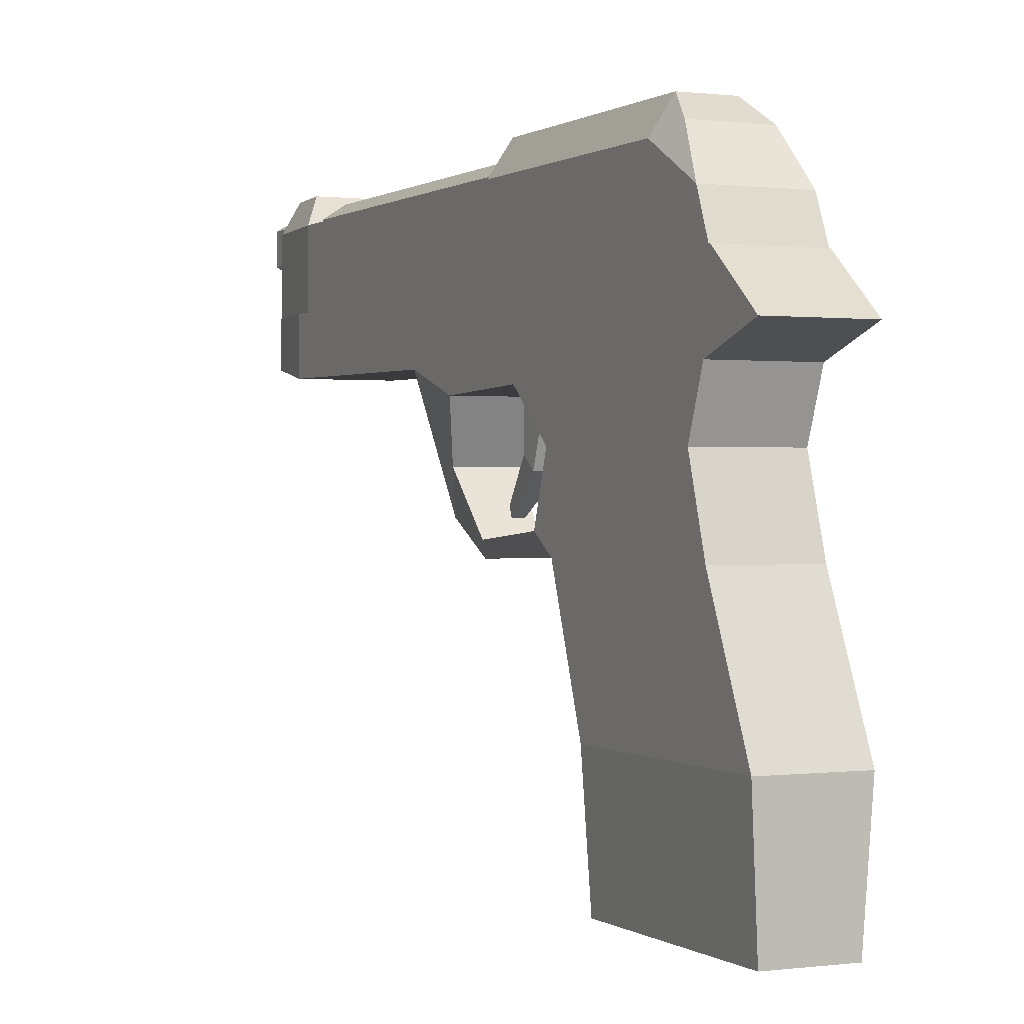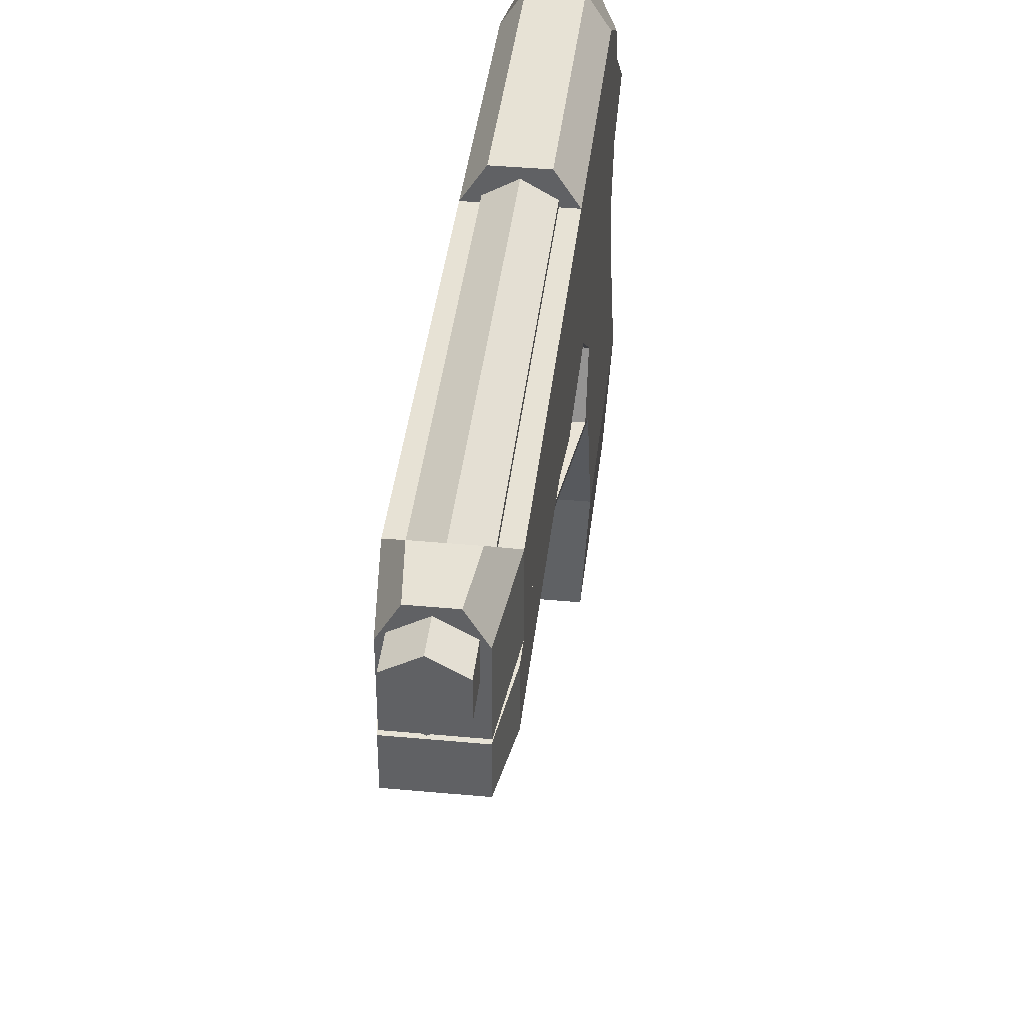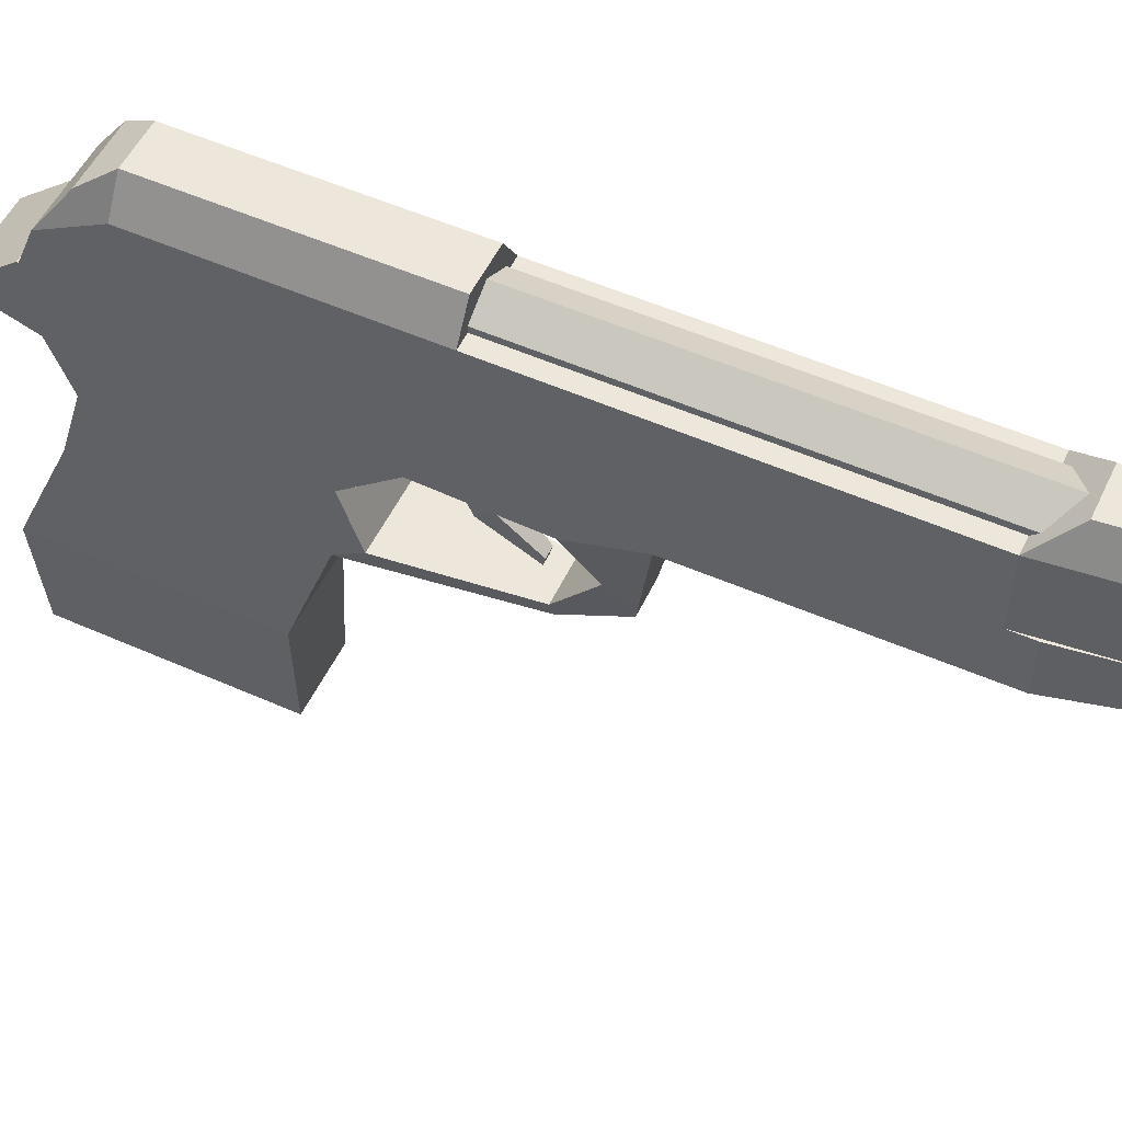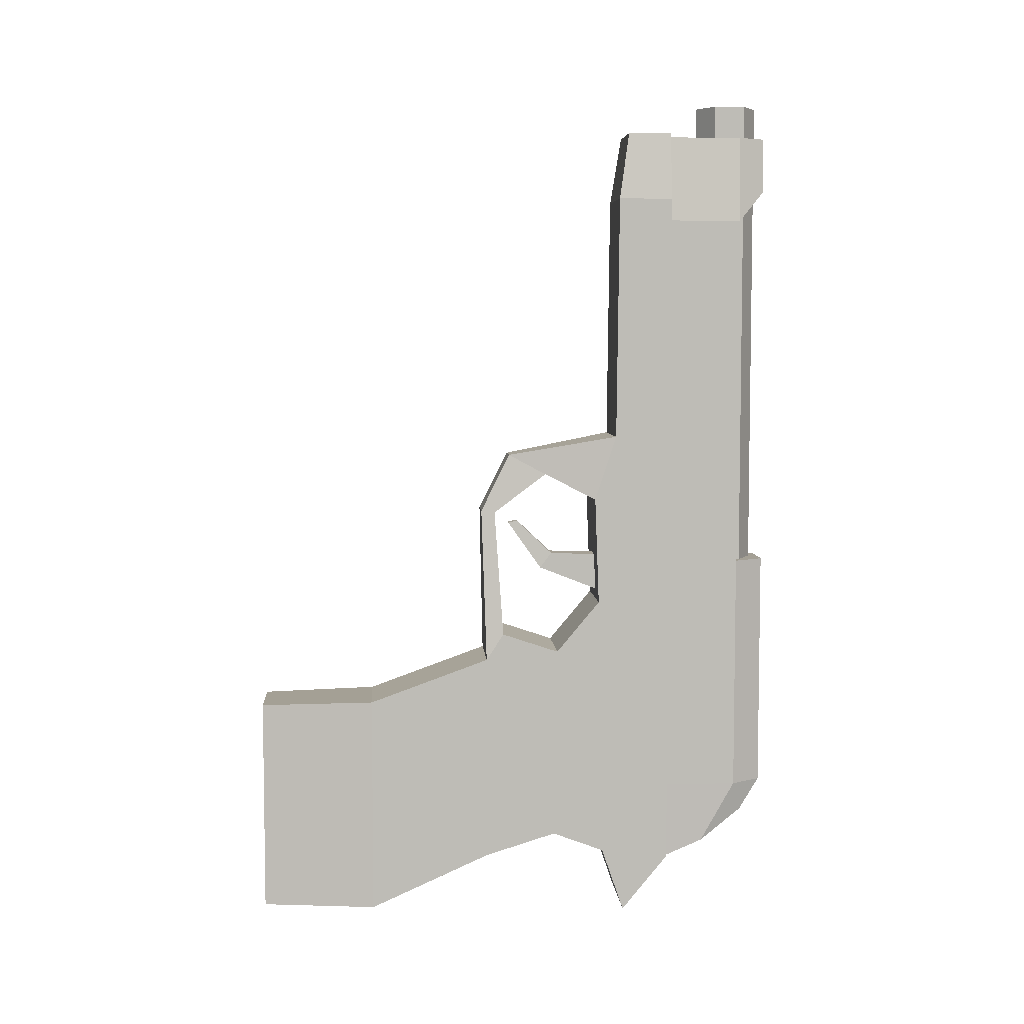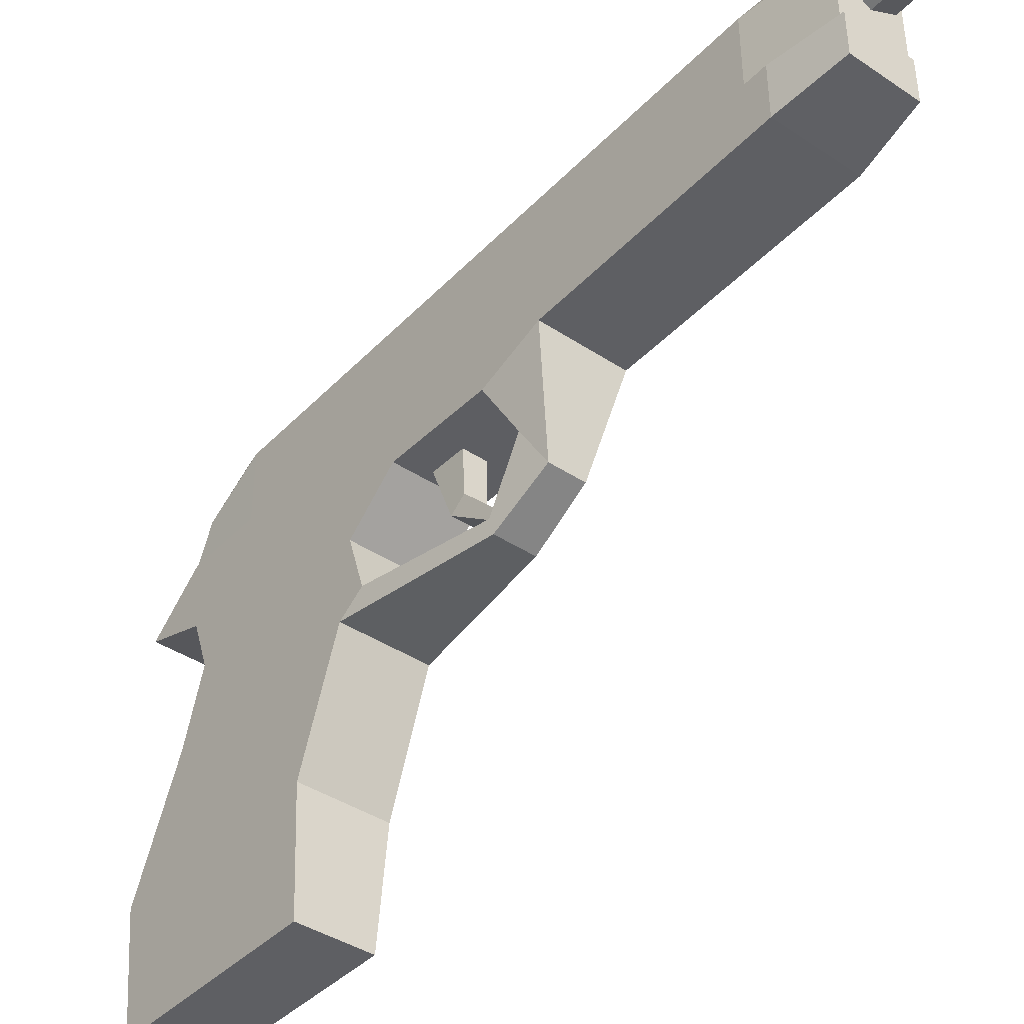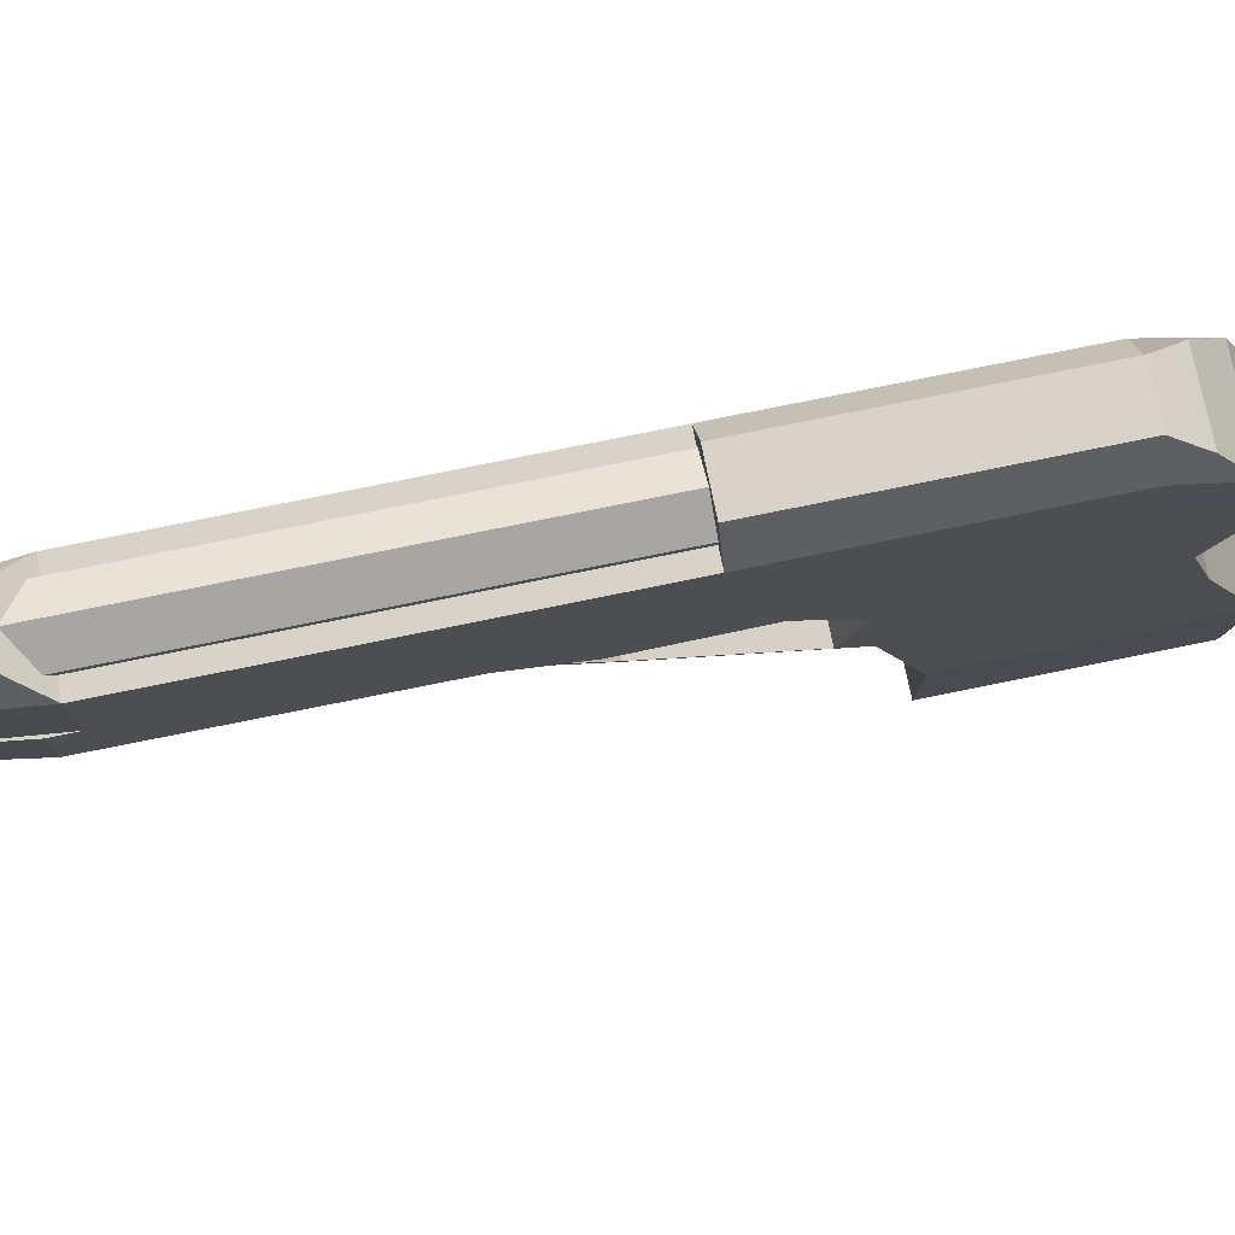
<metadata>
{"format":"obj","ext":"obj","renderer":"f3d","projection":"perspective","resolution":1024,"background":"white","views":[{"elev":0.4,"azim":154.9,"up":"+Y"},{"elev":40.4,"azim":6.5,"up":"+Y"},{"elev":53.6,"azim":-64.7,"up":"+Y"},{"elev":5.8,"azim":86.1,"up":"+Z"},{"elev":-40.7,"azim":-39.1,"up":"+Y"},{"elev":76.6,"azim":78.5,"up":"+Y"}]}
</metadata>
<code>
o Barrel_Cube.002
v 1e-06 0.6664 2.937
v 1e-06 0.6664 0.2127
v 0.1507 0.7534 2.937
v 0.1507 0.7534 0.2127
v 0.1507 0.9274 2.937
v 0.1507 0.9274 0.2127
v 1e-06 1.014 2.937
v 1e-06 1.014 0.2127
v -0.1507 0.9274 2.937
v -0.1507 0.9274 0.2127
v -0.1507 0.7534 2.937
v -0.1507 0.7534 0.2127
f 1 2 4 3
f 3 4 6 5
f 5 6 8 7
f 7 8 10 9
f 4 2 12 10 8 6
f 9 10 12 11
f 11 12 2 1
f 1 3 5 7 9 11
o Body_Cube.003
v -0.2388 -0.603 -0.3314
v -0.2388 0.4875 0.07191
v -0.2388 -0.603 -1.526
v -0.2388 0.4875 -1.554
v 0.2388 -0.603 -0.3314
v 0.2388 0.4875 0.07191
v 0.2388 -0.603 -1.526
v 0.2388 0.4875 -1.554
v -0.2388 -0.1799 -0.2867
v -0.2388 0.09614 -1.509
v 0.2388 0.09614 -1.509
v 0.2388 -0.1799 -0.2867
v -0.2388 0.06791 0.009585
v -0.2388 0.223 -1.875
v 0.2388 0.223 -1.875
v 0.2388 0.06791 0.009585
v -0.2388 -0.1982 -1.4
v 0.2388 -0.1982 -1.4
v 0.2388 -0.5036 -0.179
v -0.2388 -0.5036 -0.179
v -0.2388 -1.289 -1.834
v -0.2388 -1.289 -0.5798
v 0.2388 -1.289 -1.834
v 0.2388 -1.289 -0.5798
v -0.2011 -1.937 -1.813
v -0.2011 -1.937 -0.5947
v 0.2011 -1.937 -1.813
v 0.2011 -1.937 -0.5947
v -0.2388 0.1671 0.999
v -0.2388 0.4875 0.999
v 0.2388 0.4875 0.999
v 0.2388 0.1671 0.999
v -0.2388 0.1819 2.395
v -0.2388 0.4875 2.395
v 0.2388 0.4875 2.395
v 0.2388 0.1819 2.395
v 0.2388 0.04448 0.6264
v -0.2388 0.04448 0.6264
v -0.2388 0.4875 0.6319
v 0.2388 0.4875 0.6319
v 0.1601 -0.2471 0.7721
v 0.09848 -0.4607 0.8847
v -0.09848 -0.4607 0.8847
v -0.1601 -0.2471 0.7721
v -0.1282 -0.5492 0.5417
v 0.1282 -0.5492 0.5417
v 0.1121 -0.6273 0.5495
v -0.1121 -0.6273 0.5495
v -0.1887 0.2395 2.777
v -0.1887 0.4875 2.777
v 0.1887 0.4875 2.777
v 0.1887 0.2395 2.777
f 25 14 16 26
f 26 16 20 27
f 27 20 18 28
f 44 41 55 54
f 15 19 35 33
f 20 16 14 18
f 31 24 21 32
f 31 17 19 30
f 29 22 23 30
f 32 21 22 29
f 24 28 25 21
f 24 31 30 23
f 22 26 27 23
f 21 25 26 22
f 13 32 29 15
f 15 29 30 19
f 28 24 23 27
f 58 57 56 53
f 36 34 38 40
f 13 15 33 34
f 19 17 36 35
f 17 13 34 36
f 37 39 40 38
f 33 35 39 37
f 35 36 40 39
f 34 33 37 38
f 42 41 45 46
f 52 51 42 43
f 51 50 41 42
f 49 52 43 44
f 48 47 63 64
f 41 44 48 45
f 43 42 46 47
f 44 43 47 48
f 28 18 52 49
f 14 25 50 51
f 18 14 51 52
f 25 28 49 50
f 50 49 53 56
f 41 50 56 55
f 49 44 54 53
f 54 53 56 55
f 59 58 53 54
f 57 60 55 56
f 60 59 54 55
f 13 17 59 60
f 32 13 60 57
f 17 31 58 59
f 31 32 57 58
f 64 63 62 61
f 46 45 61 62
f 45 48 64 61
f 47 46 62 63
o Slid_Cube.001
v -0.2388 0.4875 0.2523
v -0.1276 1.066 0.2523
v -0.2388 0.4875 -1.109
v -0.1276 1.066 -1.109
v 0.2388 0.4875 0.2523
v 0.1276 1.066 0.2523
v 0.2388 0.4875 -1.109
v 0.1276 1.066 -1.109
v -0.184 0.944 -1.279
v -0.2388 0.4875 -1.544
v 0.2388 0.4875 -1.544
v 0.184 0.944 -1.279
v -0.2388 0.8941 0.2523
v -0.2388 0.8941 -1.109
v 0.2388 0.8941 -1.109
v 0.2388 0.8941 0.2523
v -0.2369 0.6983 -1.456
v 0.2369 0.6983 -1.456
v 0.2388 0.8941 2.268
v 0.2388 0.4875 2.268
v -0.2388 0.4875 2.268
v -0.2388 0.8941 2.268
v 0.1887 0.8941 2.753
v 0.1887 0.4875 2.753
v -0.1887 0.4875 2.753
v -0.1887 0.8941 2.753
v 0.1276 1.053 2.446
v -0.1276 1.053 2.446
v 0.0968 1.053 2.753
v -0.09679 1.053 2.753
f 77 66 68 78
f 79 71 75 82
f 79 72 70 80
f 80 70 66 77
f 67 71 69 65
f 72 68 66 70
f 81 73 76 82
f 71 67 74 75
f 68 72 76 73
f 67 78 81 74
f 74 81 82 75
f 65 69 84 85
f 71 79 80 69
f 78 68 73 81
f 65 77 78 67
f 86 85 89 90
f 80 77 86 83
f 69 80 83 84
f 77 65 85 86
f 88 87 90 89
f 84 83 87 88
f 86 90 94 92
f 85 84 88 89
f 91 92 94 93
f 90 87 93 94
f 83 86 92 91
f 87 83 91 93
f 79 82 76 72
o Trigger_Cube.004
v -0.0614 -0.2032 0.287
v -0.06707 0.1343 0.2753
v -0.0614 -0.269 0.1993
v -0.06707 0.1313 0.04302
v 0.0614 -0.2032 0.287
v 0.06707 0.1343 0.2753
v 0.0614 -0.269 0.1993
v 0.06707 0.1313 0.04302
v -0.02993 -0.4598 0.4699
v -0.03342 -0.4086 0.4822
v 0.02993 -0.4598 0.4699
v 0.03343 -0.4086 0.4822
f 95 96 98 97
f 97 98 102 101
f 101 102 100 99
f 99 100 96 95
f 99 95 104 106
f 102 98 96 100
f 103 105 106 104
f 97 101 105 103
f 95 97 103 104
f 101 99 106 105

</code>
